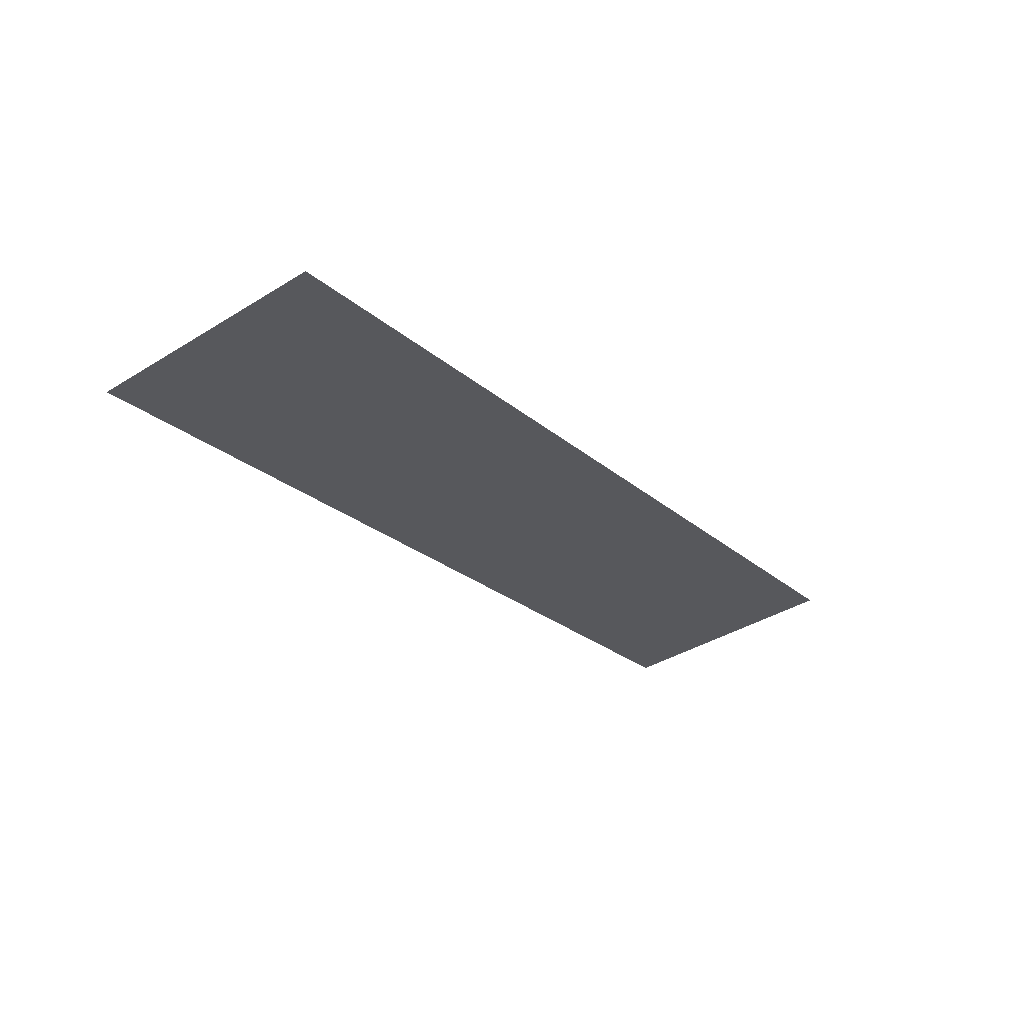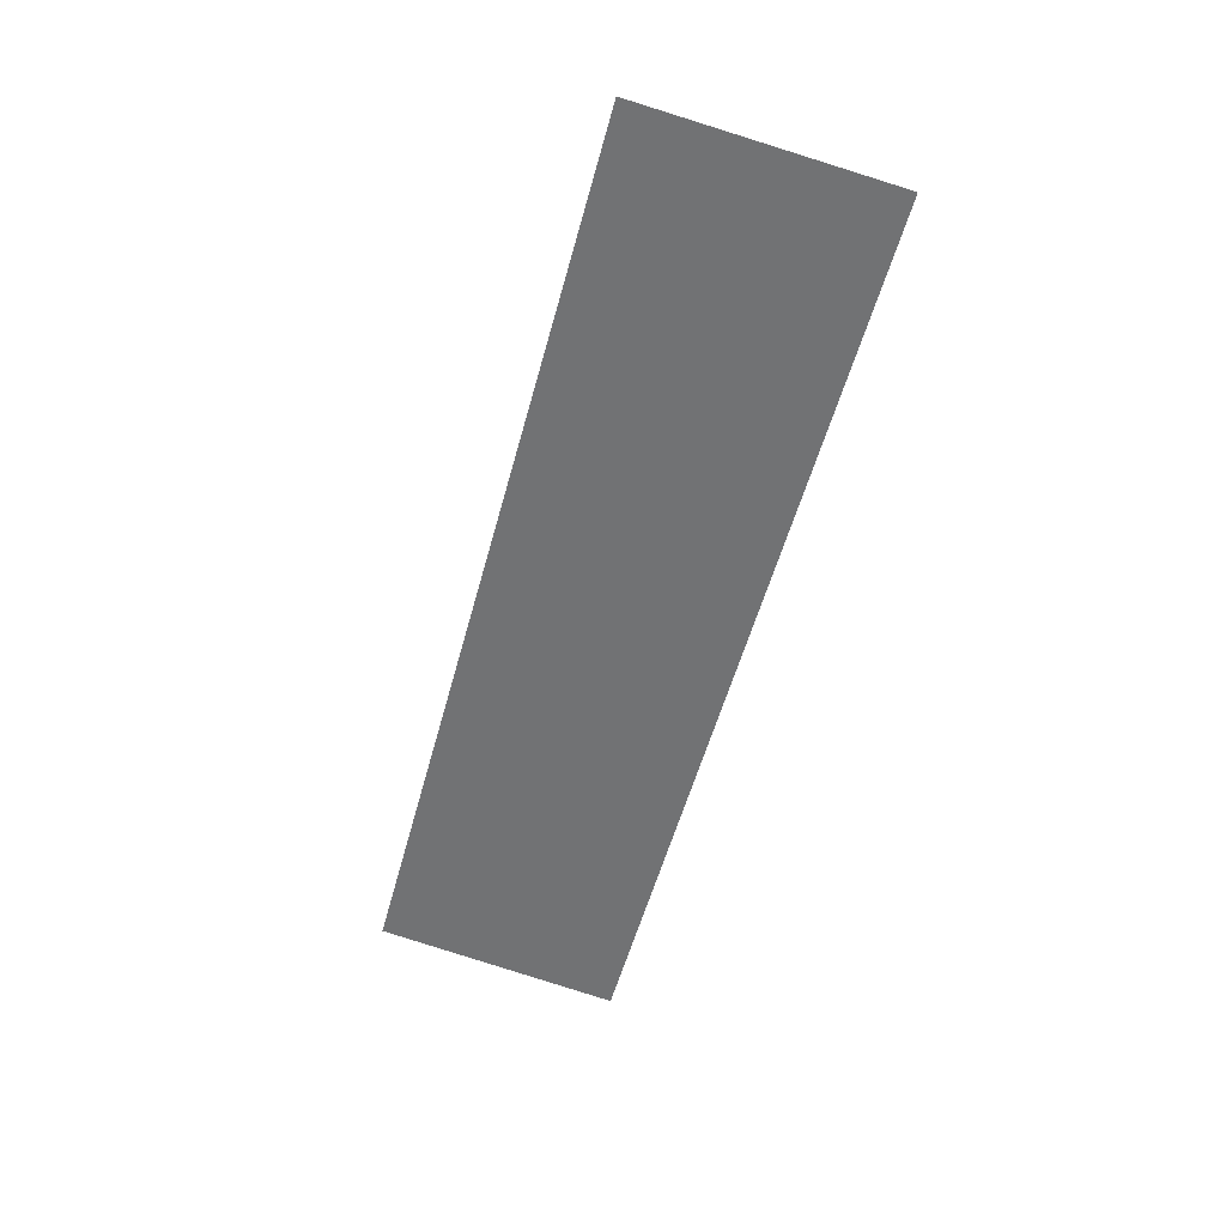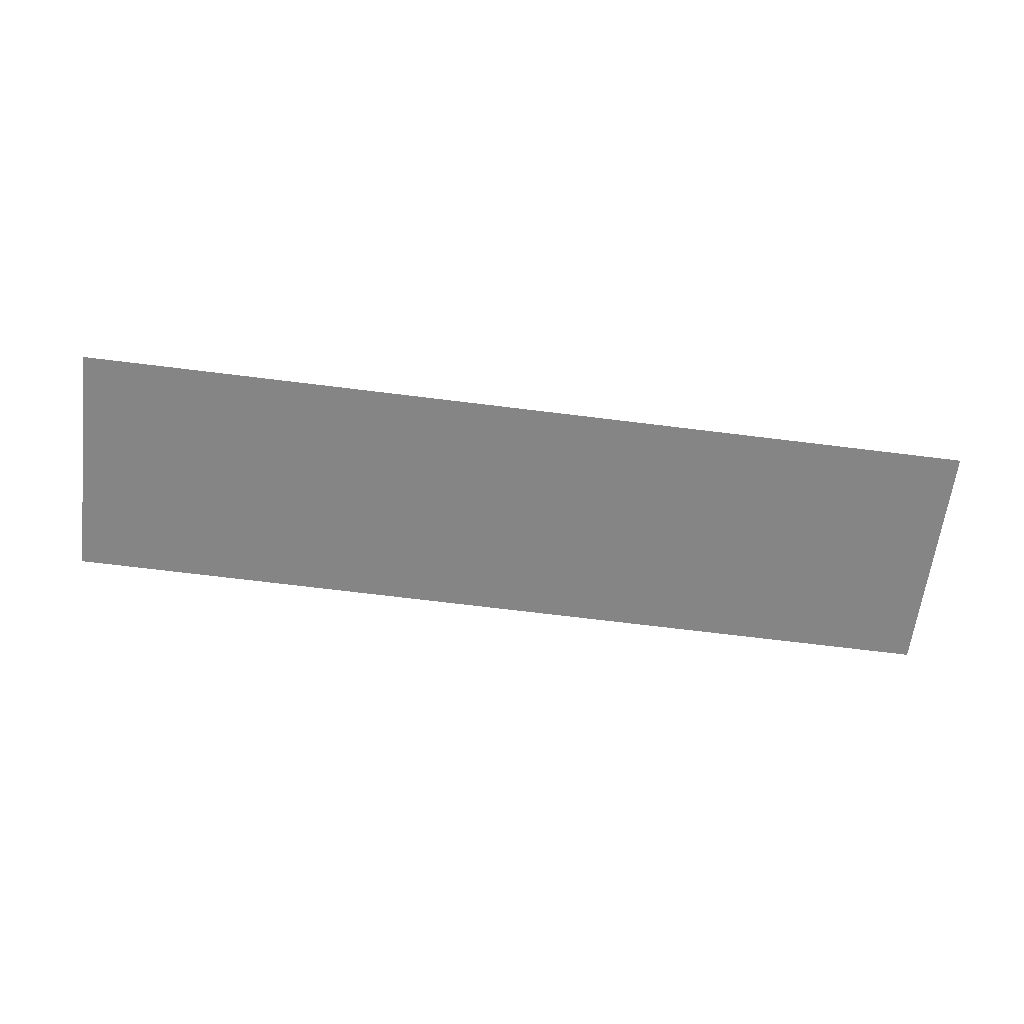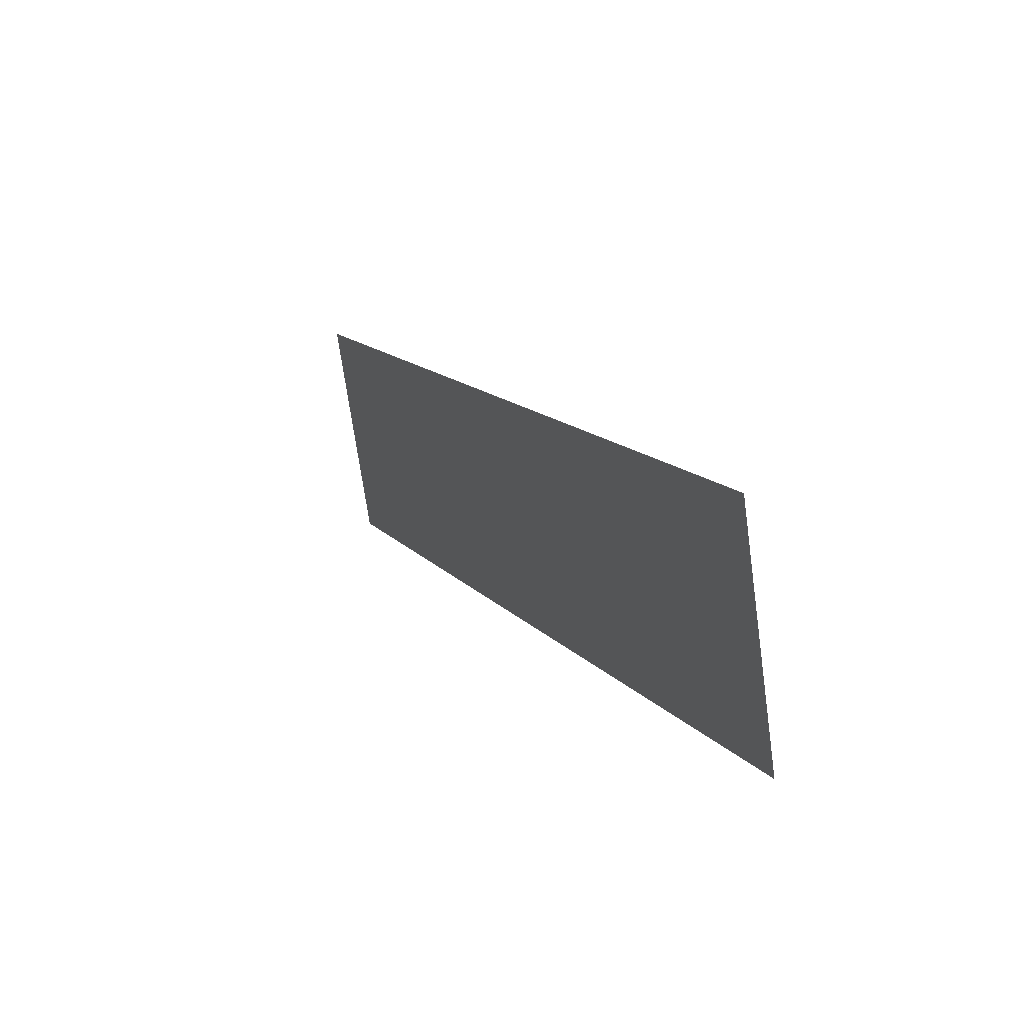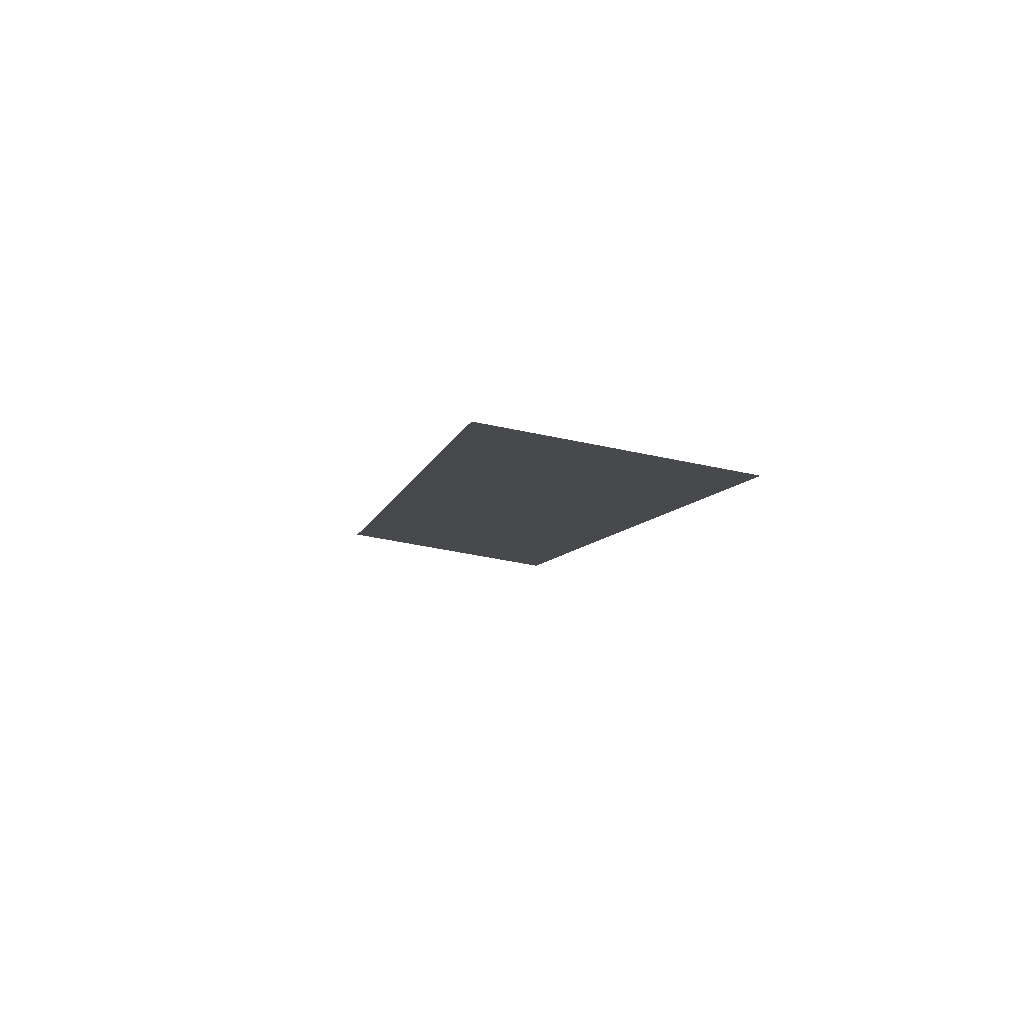
<metadata>
{"format":"obj","ext":"obj","renderer":"f3d","projection":"perspective","resolution":1024,"background":"white","views":[{"elev":-24.9,"azim":126.2,"up":"+Y"},{"elev":-54.4,"azim":-105.0,"up":"+Y"},{"elev":-70.7,"azim":-7.0,"up":"+Y"},{"elev":14.0,"azim":64.9,"up":"+Z"},{"elev":-6.5,"azim":-100.8,"up":"+Y"}]}
</metadata>
<code>
o 平面.002
v -3.766 -0.1543 -2.012
v 3.766 -0.1543 -2.012
v -3.766 0.1543 -3.988
v 3.766 0.1543 -3.988
f 1 2 4 3

</code>
